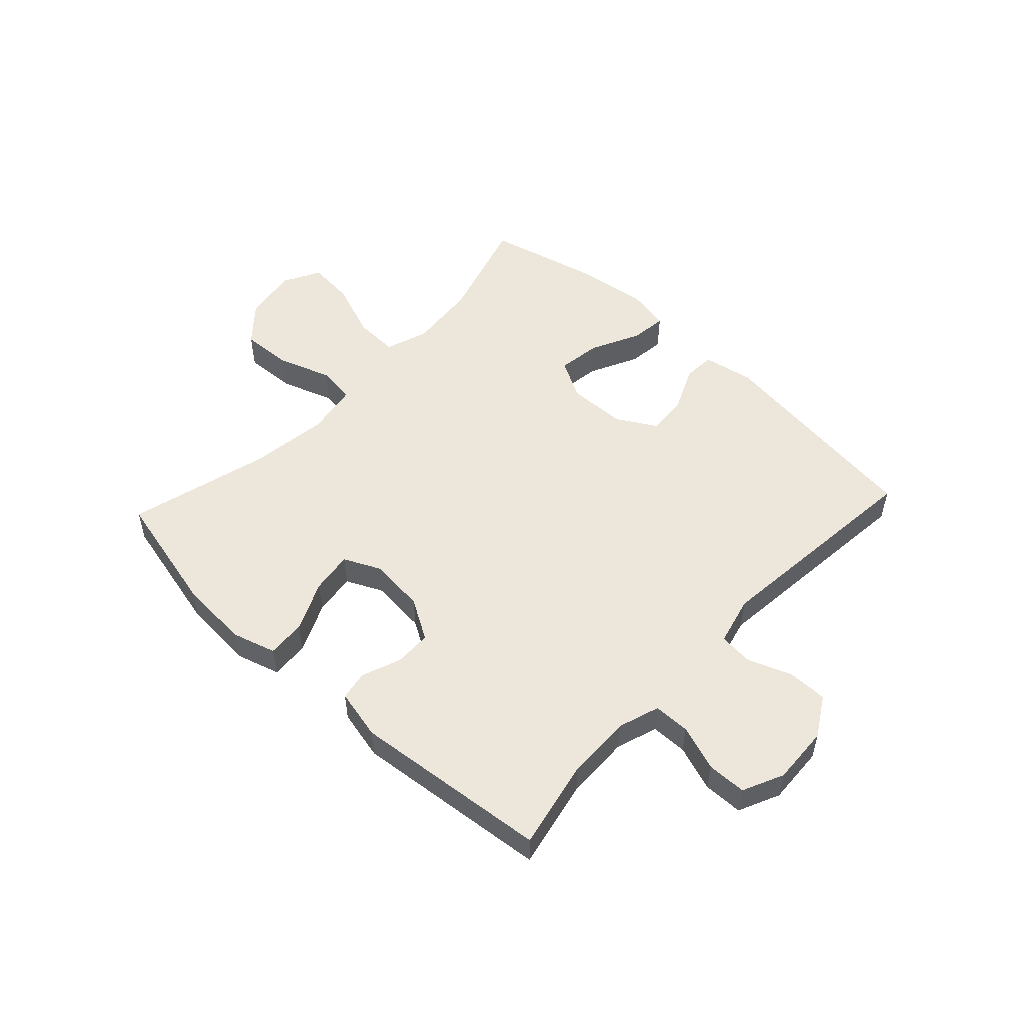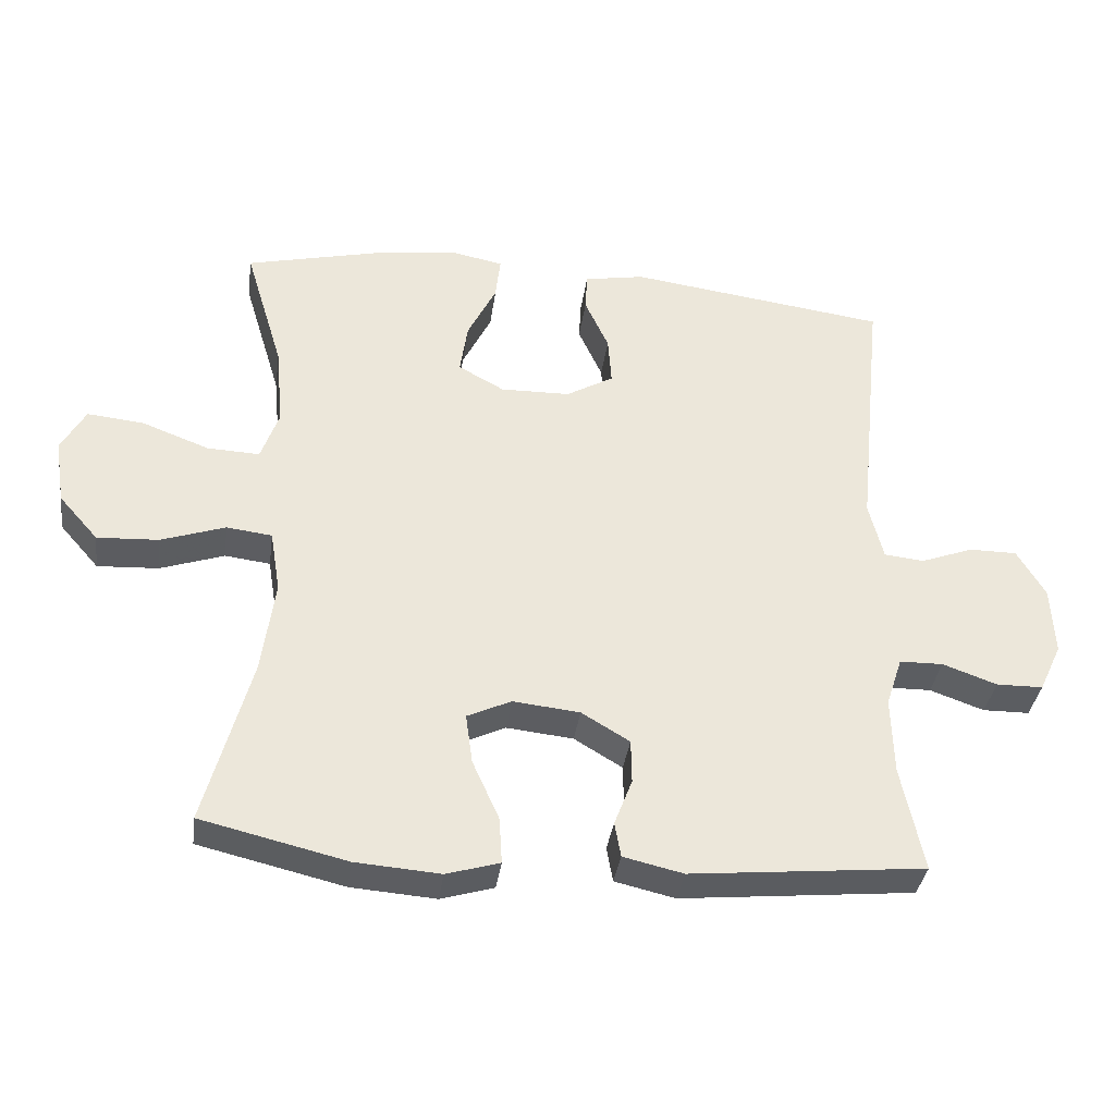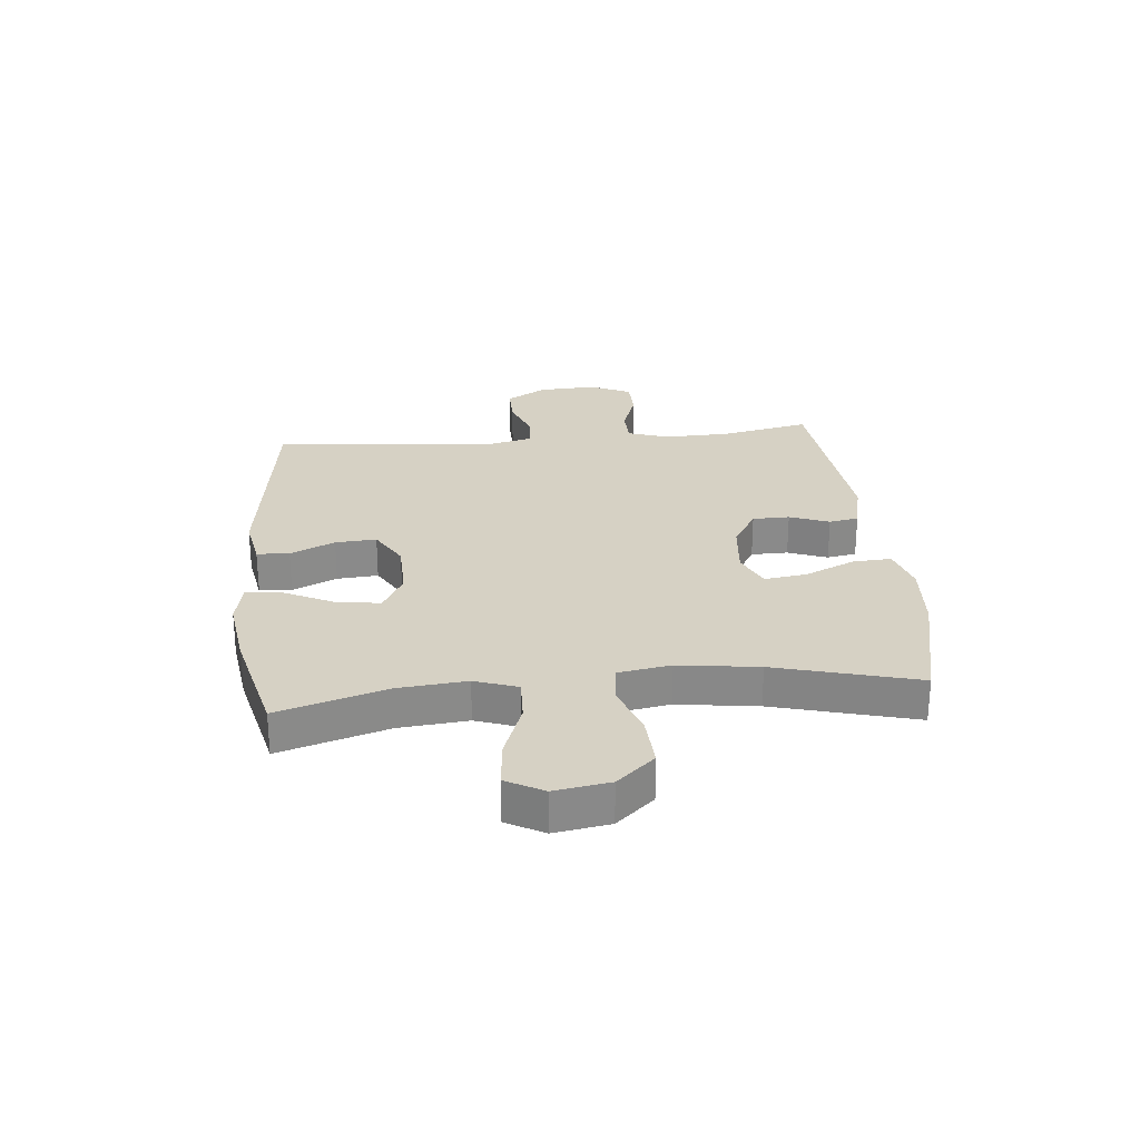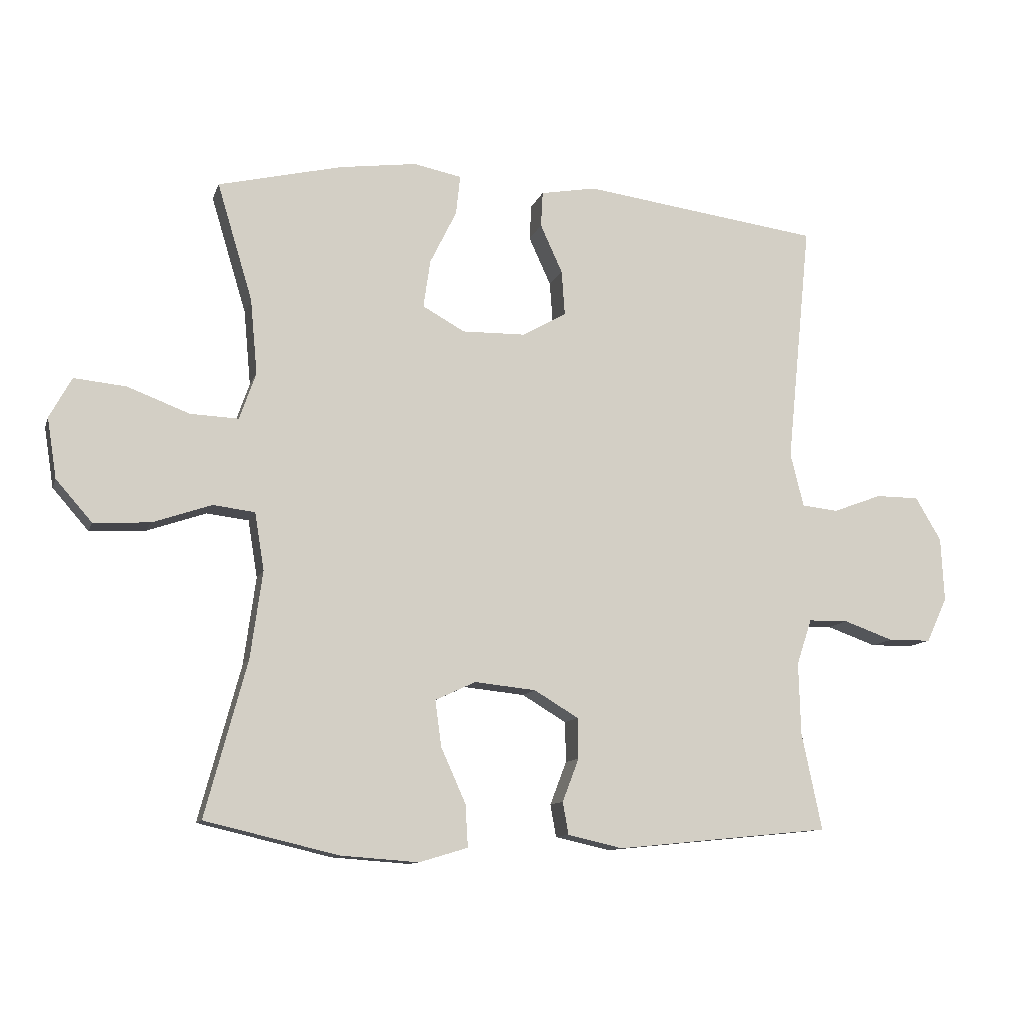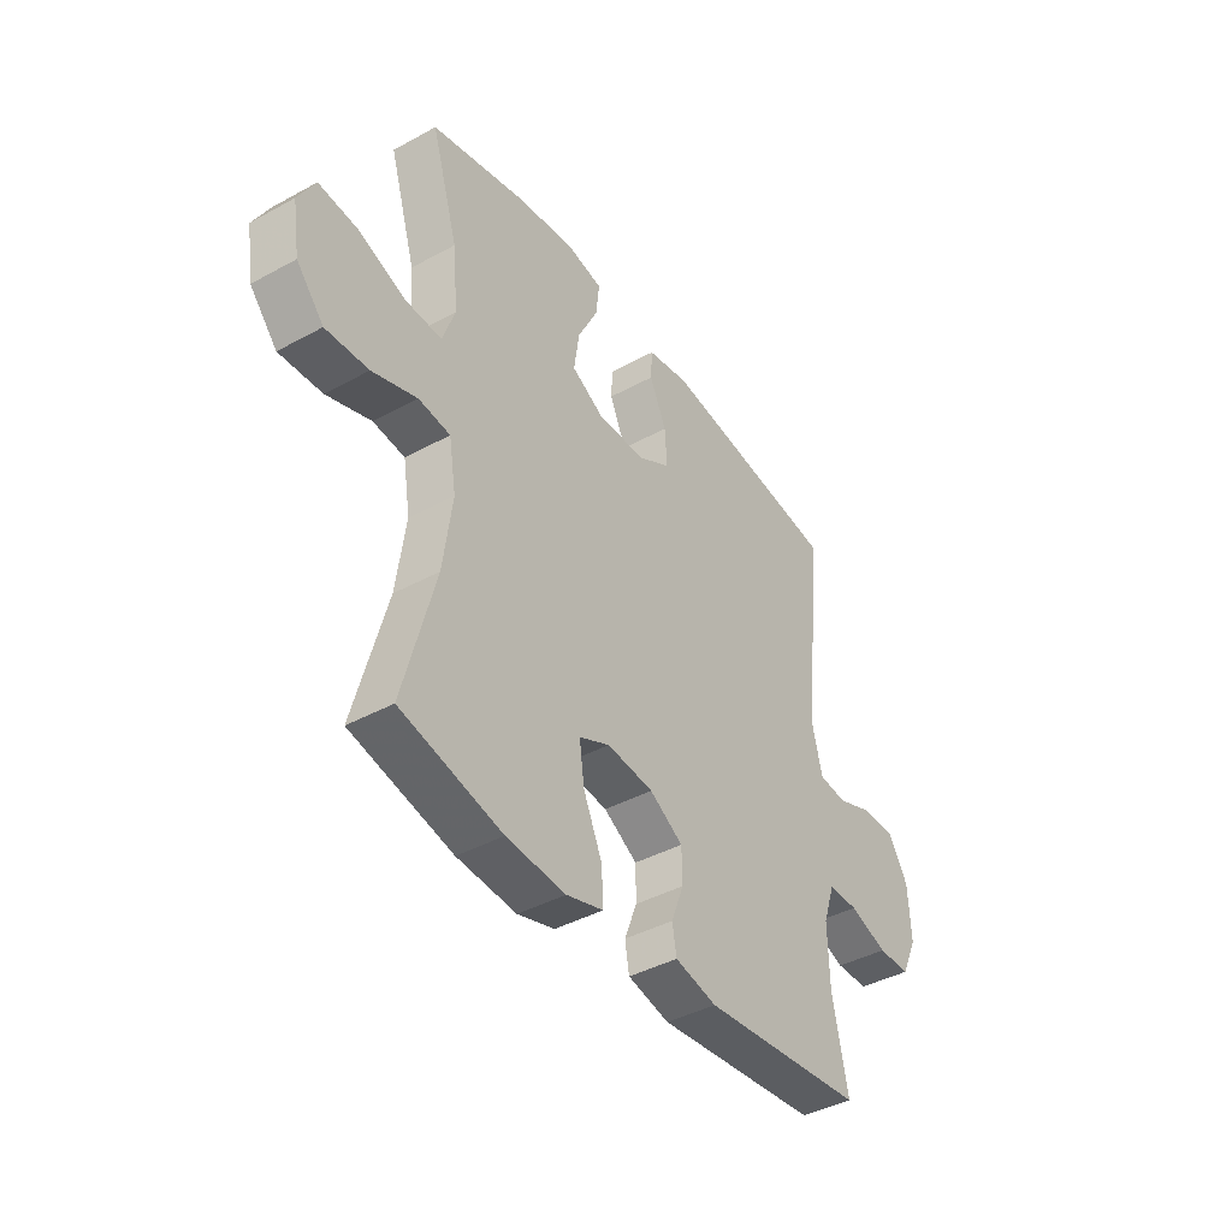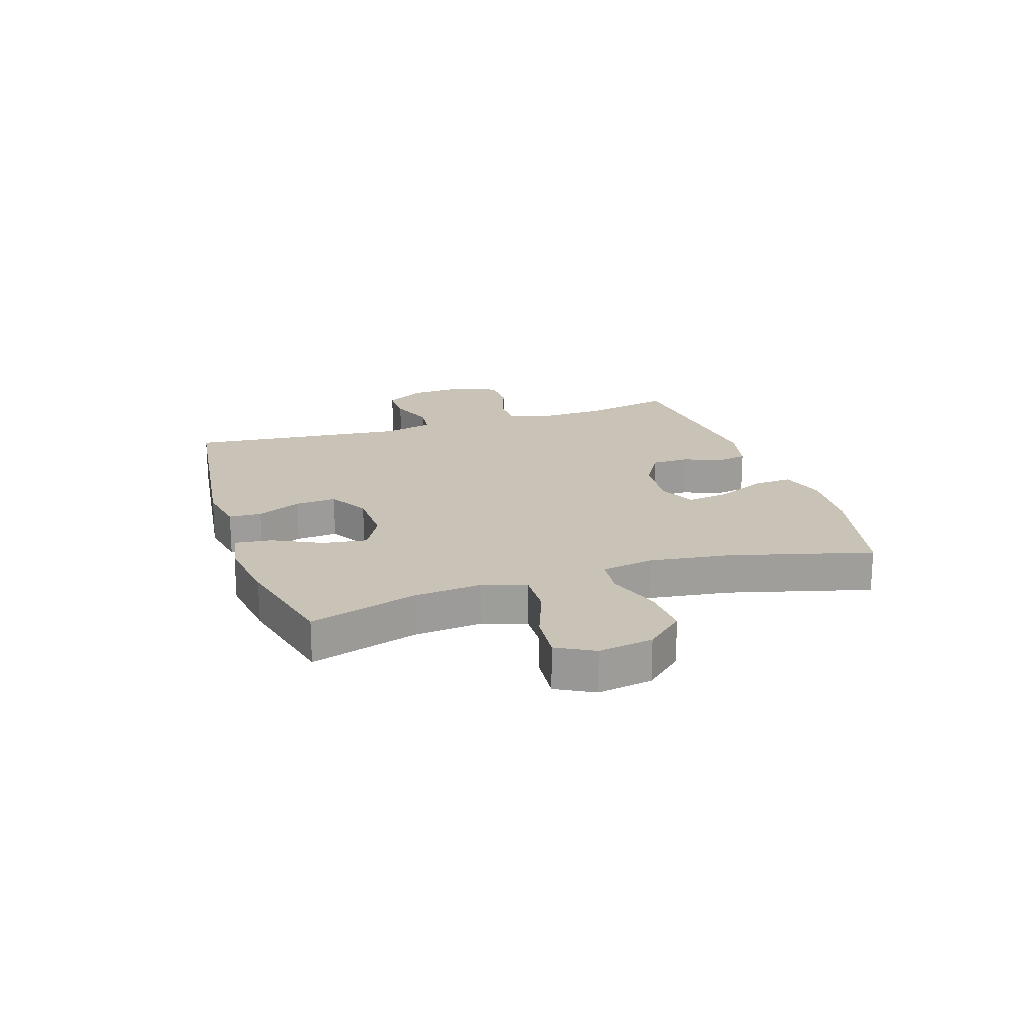
<metadata>
{"format":"obj","ext":"obj","renderer":"f3d","projection":"perspective","resolution":1024,"background":"white","views":[{"elev":52.4,"azim":-137.0,"up":"+Y"},{"elev":-36.2,"azim":172.1,"up":"+Z"},{"elev":26.9,"azim":84.4,"up":"+Y"},{"elev":-11.1,"azim":164.9,"up":"+Z"},{"elev":-41.2,"azim":123.6,"up":"+Z"},{"elev":19.5,"azim":71.9,"up":"+Y"}]}
</metadata>
<code>
v -0.5 0.07 -0.5
v -0.468 0.07 -0.346
v -0.465 0.07 -0.232
v -0.489 0.07 -0.16
v -0.552 0.07 -0.159
v -0.631 0.07 -0.187
v -0.699 0.07 -0.186
v -0.732 0.07 -0.115
v -0.727 0.07 -0.014
v -0.686 0.07 0.055
v -0.617 0.07 0.055
v -0.54 0.07 0.026
v -0.482 0.07 0.032
v -0.461 0.07 0.117
v -0.5 0.07 0.5
v -0.122 0.07 0.55
v -0.034 0.07 0.534
v -0.031 0.07 0.478
v -0.066 0.07 0.401
v -0.071 0.07 0.33
v -0.002 0.07 0.29
v 0.099 0.07 0.288
v 0.166 0.07 0.325
v 0.155 0.07 0.401
v 0.113 0.07 0.486
v 0.106 0.07 0.549
v 0.182 0.07 0.564
v 0.305 0.07 0.547
v 0.5 0.07 0.5
v 0.444 0.07 0.314
v 0.433 0.07 0.195
v 0.459 0.07 0.121
v 0.535 0.07 0.124
v 0.633 0.07 0.161
v 0.715 0.07 0.169
v 0.75 0.07 0.105
v 0.735 0.07 0.01
v 0.678 0.07 -0.055
v 0.589 0.07 -0.05
v 0.496 0.07 -0.018
v 0.43 0.07 -0.026
v 0.415 0.07 -0.117
v 0.434 0.07 -0.255
v 0.5 0.07 -0.5
v 0.289 0.07 -0.55
v 0.166 0.07 -0.559
v 0.089 0.07 -0.536
v 0.093 0.07 -0.469
v 0.132 0.07 -0.382
v 0.142 0.07 -0.309
v 0.078 0.07 -0.279
v -0.019 0.07 -0.289
v -0.089 0.07 -0.331
v -0.09 0.07 -0.395
v -0.064 0.07 -0.463
v -0.073 0.07 -0.514
v -0.16 0.07 -0.534
v -0.5 0 -0.5
v -0.468 0 -0.346
v -0.465 0 -0.232
v -0.489 0 -0.16
v -0.552 0 -0.159
v -0.631 0 -0.187
v -0.699 0 -0.186
v -0.732 0 -0.115
v -0.727 0 -0.014
v -0.686 0 0.055
v -0.617 0 0.055
v -0.54 0 0.026
v -0.482 0 0.032
v -0.461 0 0.117
v -0.5 0 0.5
v -0.122 0 0.55
v -0.034 0 0.534
v -0.031 0 0.478
v -0.066 0 0.401
v -0.071 0 0.33
v -0.002 0 0.29
v 0.099 0 0.288
v 0.166 0 0.325
v 0.155 0 0.401
v 0.113 0 0.486
v 0.106 0 0.549
v 0.182 0 0.564
v 0.305 0 0.547
v 0.5 0 0.5
v 0.444 0 0.314
v 0.433 0 0.195
v 0.459 0 0.121
v 0.535 0 0.124
v 0.633 0 0.161
v 0.715 0 0.169
v 0.75 0 0.105
v 0.735 0 0.01
v 0.678 0 -0.055
v 0.589 0 -0.05
v 0.496 0 -0.018
v 0.43 0 -0.026
v 0.415 0 -0.117
v 0.434 0 -0.255
v 0.5 0 -0.5
v 0.289 0 -0.55
v 0.166 0 -0.559
v 0.089 0 -0.536
v 0.093 0 -0.469
v 0.132 0 -0.382
v 0.142 0 -0.309
v 0.078 0 -0.279
v -0.019 0 -0.289
v -0.089 0 -0.331
v -0.09 0 -0.395
v -0.064 0 -0.463
v -0.073 0 -0.514
v -0.16 0 -0.534
f 57 1 2
f 56 57 2
f 55 56 2
f 54 55 2
f 53 54 2 3
f 52 53 3 4
f 51 52 4
f 47 48 49
f 46 47 49
f 45 46 49
f 44 45 49
f 43 44 49
f 42 43 49 50
f 41 42 50 51
f 38 39 40
f 37 38 40
f 36 37 40
f 35 36 40
f 34 35 40
f 33 34 40
f 32 33 40 41
f 41 51 4
f 32 41 4
f 31 32 4
f 28 29 30
f 27 28 30
f 26 27 30
f 25 26 30
f 24 25 30
f 23 24 30 31
f 17 18 19
f 16 17 19
f 15 16 19
f 14 15 19
f 13 14 19 20
f 10 11 12
f 9 10 12
f 8 9 12
f 7 8 12
f 6 7 12
f 5 6 12
f 5 12 13
f 31 4 5
f 23 31 5
f 22 23 5
f 5 13 20 21
f 5 21 22
f 59 58 114
f 59 114 113
f 59 113 112
f 59 112 111
f 60 59 111 110
f 61 60 110 109
f 61 109 108
f 106 105 104
f 106 104 103
f 106 103 102
f 106 102 101
f 106 101 100
f 107 106 100 99
f 108 107 99 98
f 97 96 95
f 97 95 94
f 97 94 93
f 97 93 92
f 97 92 91
f 97 91 90
f 98 97 90 89
f 61 108 98
f 61 98 89
f 61 89 88
f 87 86 85
f 87 85 84
f 87 84 83
f 87 83 82
f 87 82 81
f 88 87 81 80
f 76 75 74
f 76 74 73
f 76 73 72
f 76 72 71
f 77 76 71 70
f 69 68 67
f 69 67 66
f 69 66 65
f 69 65 64
f 69 64 63
f 69 63 62
f 70 69 62
f 62 61 88
f 62 88 80
f 62 80 79
f 78 77 70 62
f 79 78 62
f 1 58 59 2
f 2 59 60 3
f 3 60 61 4
f 4 61 62 5
f 5 62 63 6
f 6 63 64 7
f 7 64 65 8
f 8 65 66 9
f 9 66 67 10
f 10 67 68 11
f 11 68 69 12
f 12 69 70 13
f 13 70 71 14
f 14 71 72 15
f 15 72 73 16
f 16 73 74 17
f 17 74 75 18
f 18 75 76 19
f 19 76 77 20
f 20 77 78 21
f 21 78 79 22
f 22 79 80 23
f 23 80 81 24
f 24 81 82 25
f 25 82 83 26
f 26 83 84 27
f 27 84 85 28
f 28 85 86 29
f 29 86 87 30
f 30 87 88 31
f 31 88 89 32
f 32 89 90 33
f 33 90 91 34
f 34 91 92 35
f 35 92 93 36
f 36 93 94 37
f 37 94 95 38
f 38 95 96 39
f 39 96 97 40
f 40 97 98 41
f 41 98 99 42
f 42 99 100 43
f 43 100 101 44
f 44 101 102 45
f 45 102 103 46
f 46 103 104 47
f 47 104 105 48
f 48 105 106 49
f 49 106 107 50
f 50 107 108 51
f 51 108 109 52
f 52 109 110 53
f 53 110 111 54
f 54 111 112 55
f 55 112 113 56
f 56 113 114 57
f 57 114 58 1

</code>
